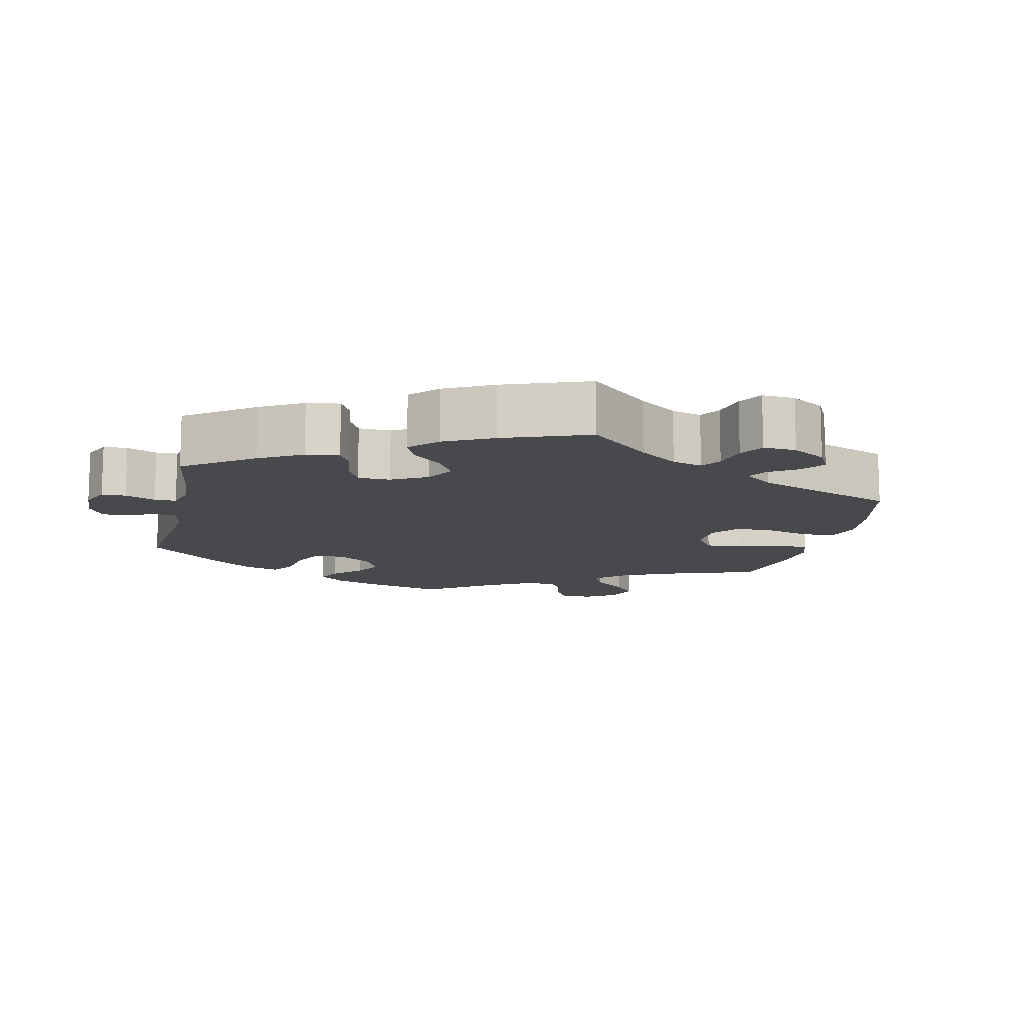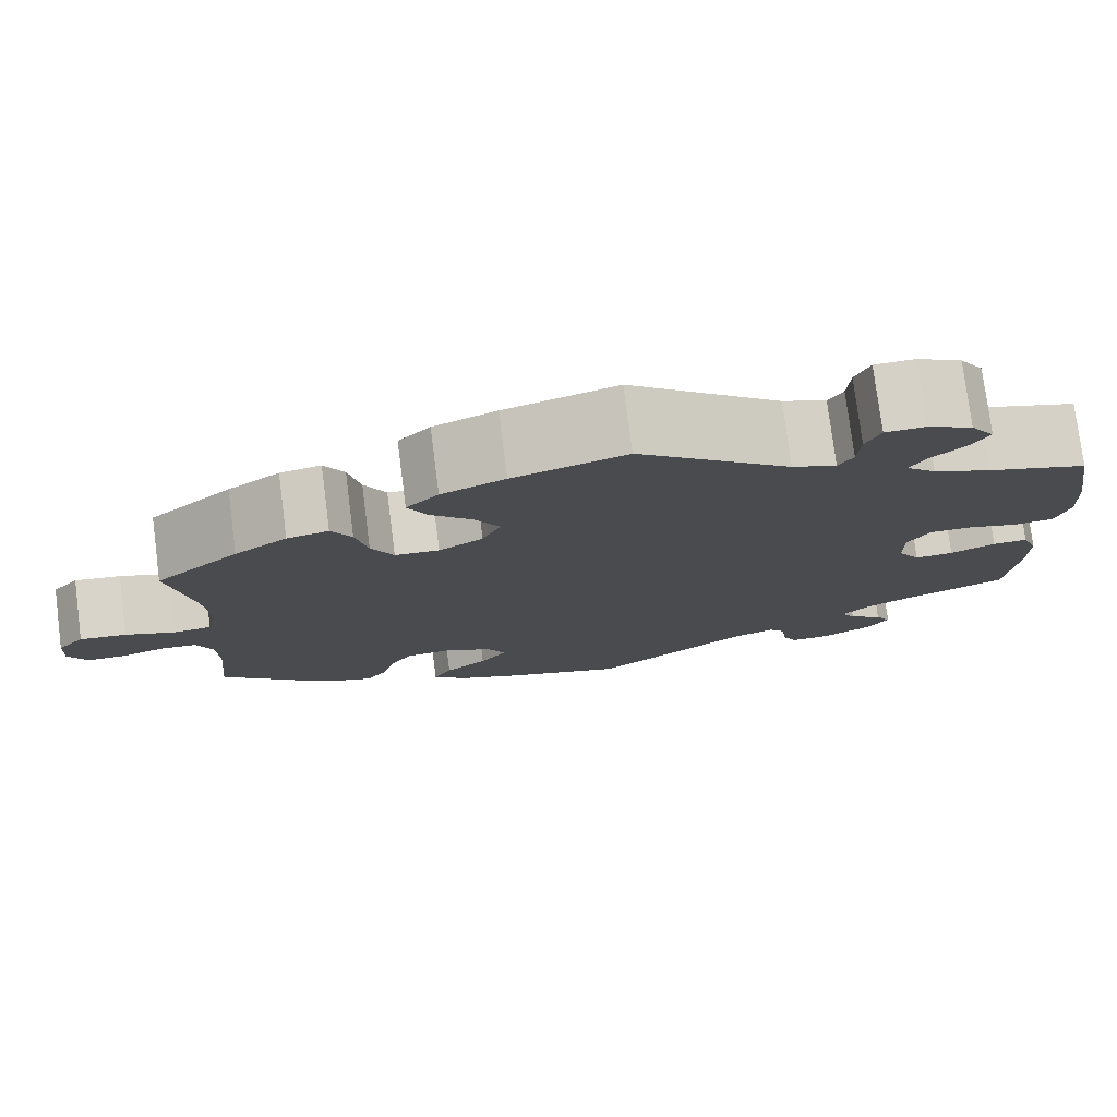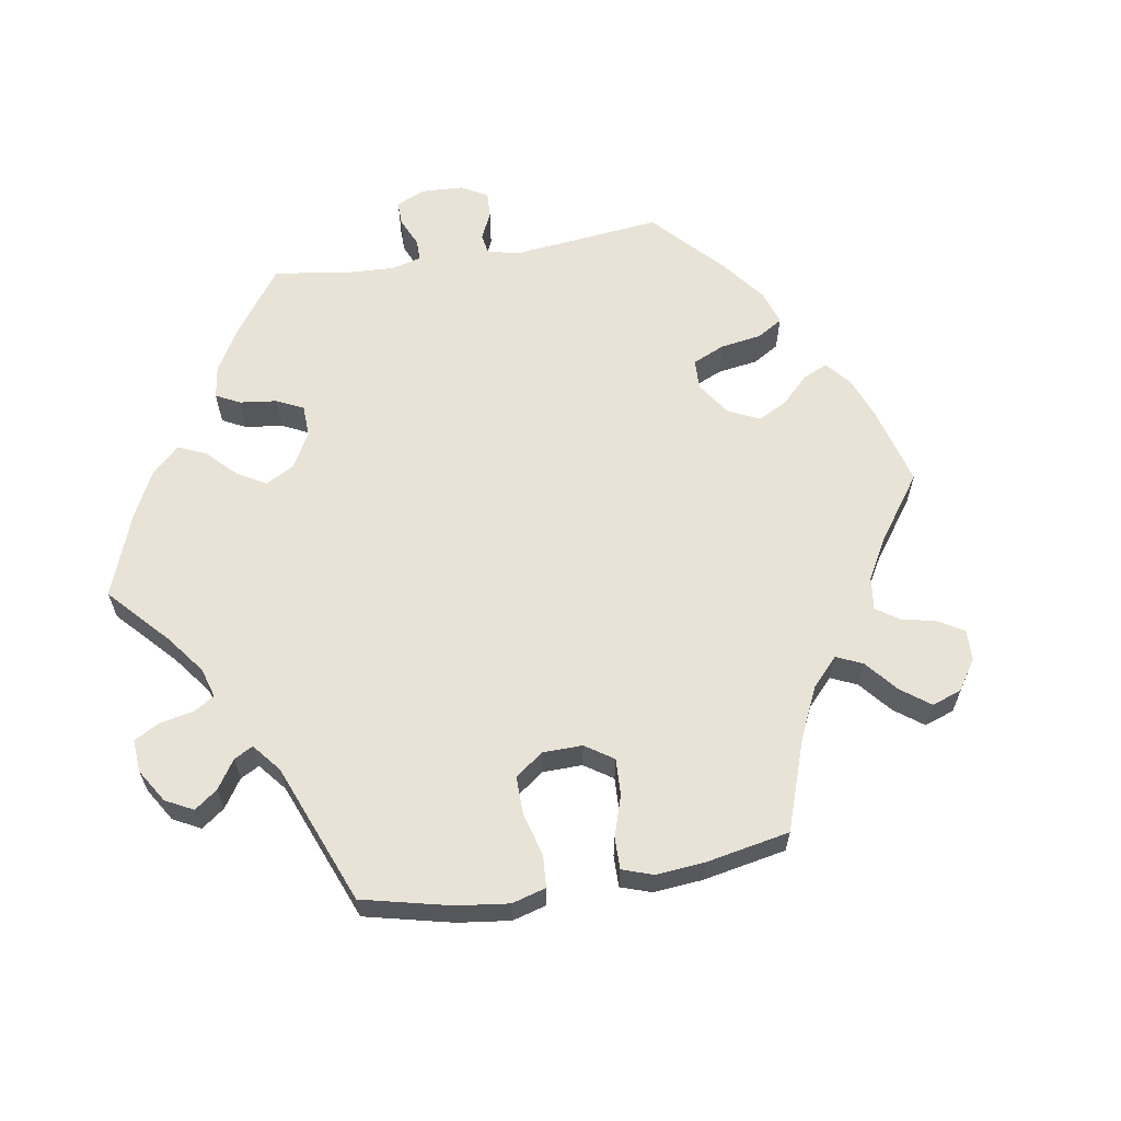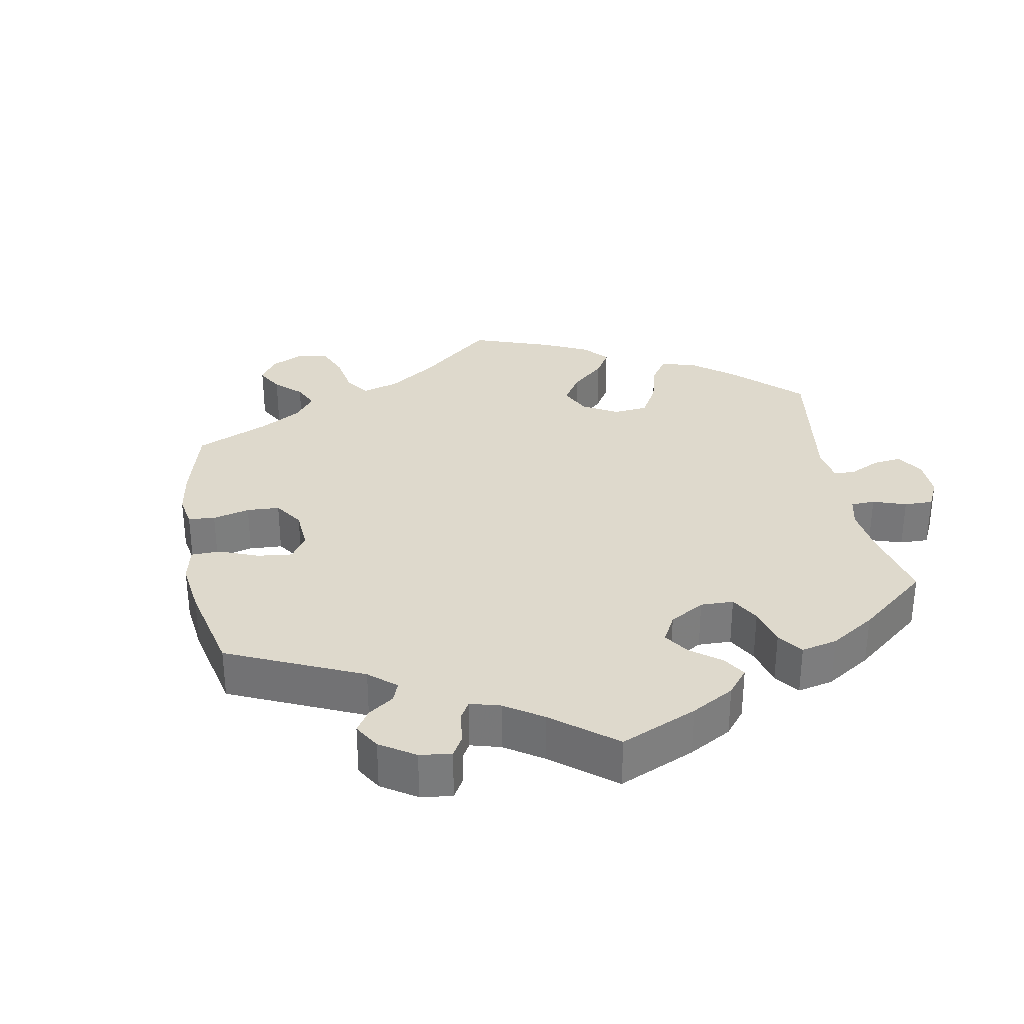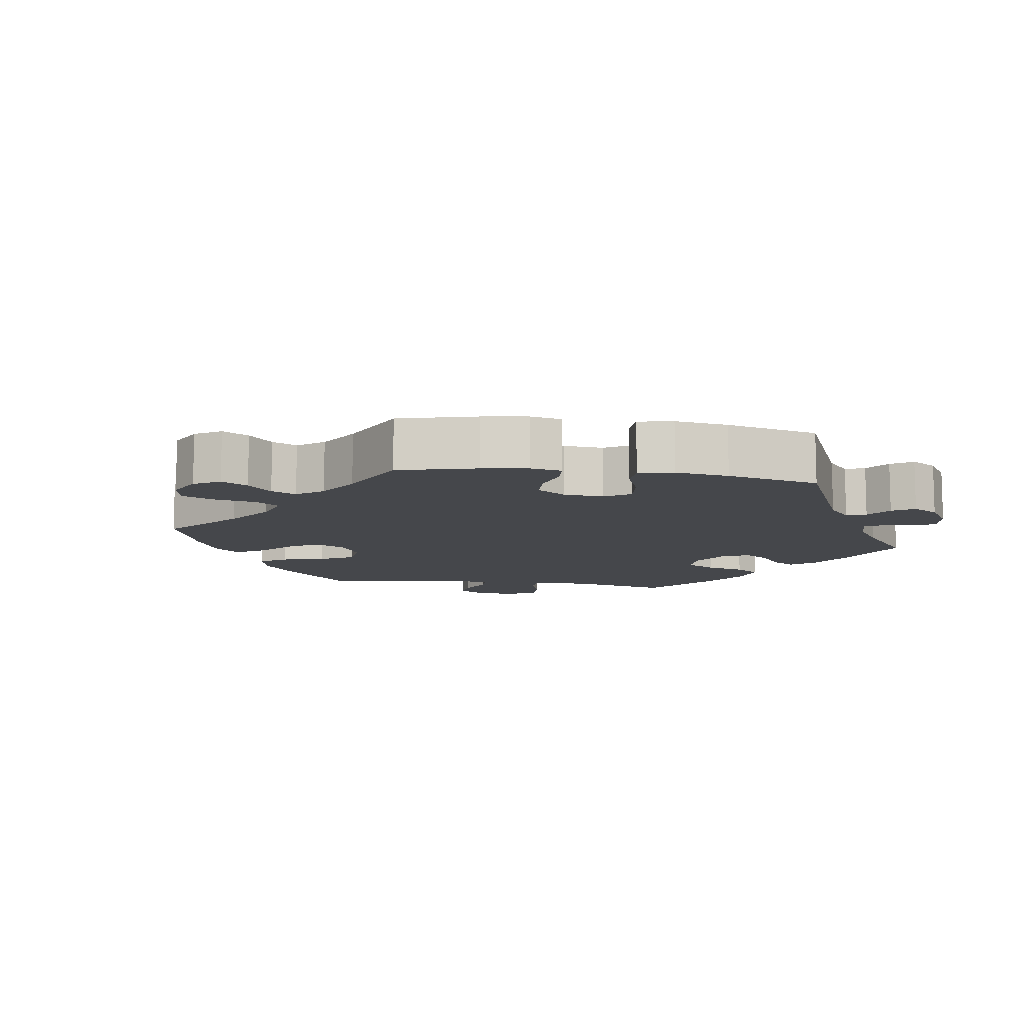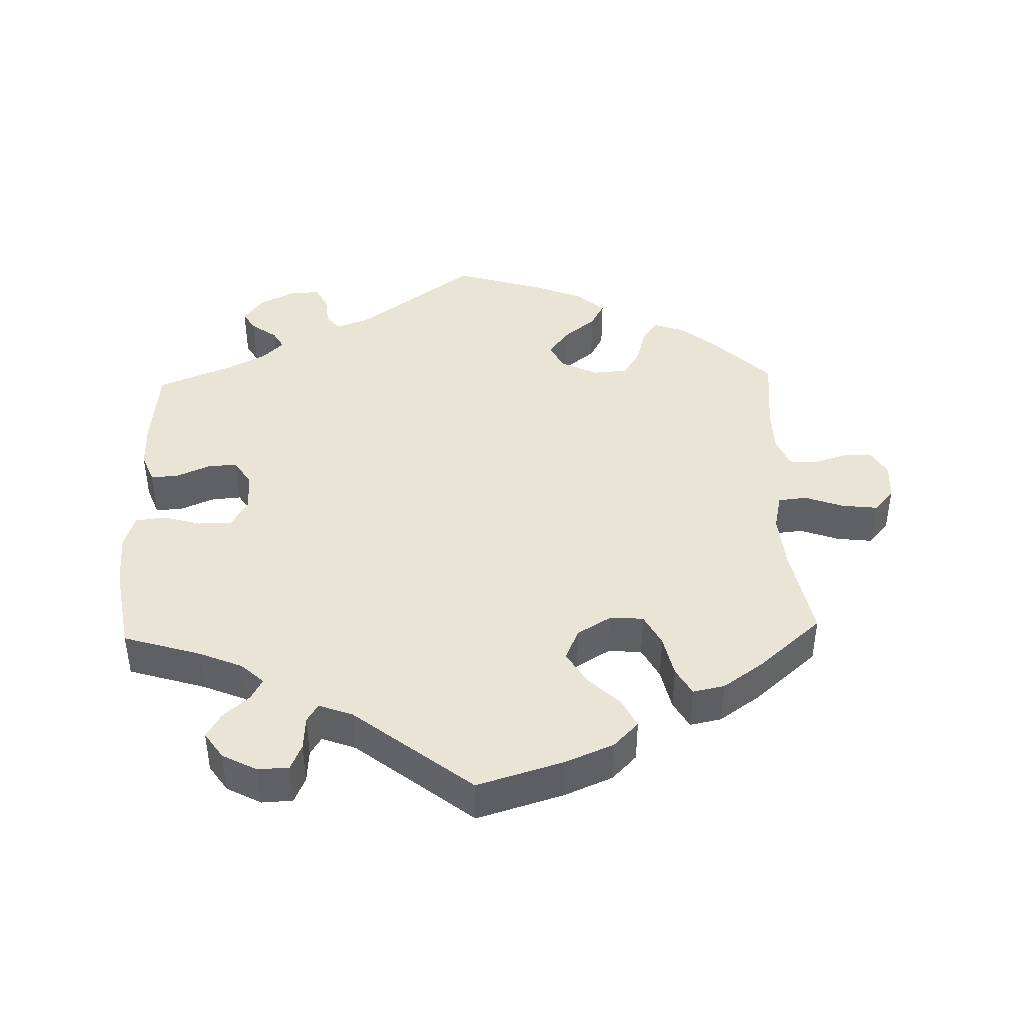
<metadata>
{"format":"obj","ext":"obj","renderer":"f3d","projection":"perspective","resolution":1024,"background":"white","views":[{"elev":-12.1,"azim":-72.6,"up":"+Y"},{"elev":77.3,"azim":172.7,"up":"+Z"},{"elev":62.5,"azim":20.6,"up":"+Y"},{"elev":31.9,"azim":-130.1,"up":"+Y"},{"elev":-10.4,"azim":141.1,"up":"+Y"},{"elev":42.6,"azim":-1.8,"up":"+Y"}]}
</metadata>
<code>
v 0.475 0.07 0.156
v 0.468 0.07 0.077
v 0.48 0.07 0.024
v 0.521 0.07 0.02
v 0.576 0.07 0.04
v 0.627 0.07 0.046
v 0.656 0.07 0.012
v 0.659 0.07 -0.04
v 0.638 0.07 -0.078
v 0.595 0.07 -0.078
v 0.548 0.07 -0.063
v 0.509 0.07 -0.066
v 0.491 0.07 -0.109
v 0.49 0.07 -0.177
v 0.501 0.07 -0.288
v 0.419 0.07 -0.369
v 0.368 0.07 -0.41
v 0.325 0.07 -0.425
v 0.303 0.07 -0.394
v 0.289 0.07 -0.342
v 0.264 0.07 -0.303
v 0.215 0.07 -0.299
v 0.163 0.07 -0.324
v 0.143 0.07 -0.362
v 0.172 0.07 -0.402
v 0.218 0.07 -0.439
v 0.238 0.07 -0.476
v 0.2 0.07 -0.51
v 0.129 0.07 -0.539
v 0 0.07 -0.578
v -0.168 0.07 -0.455
v -0.215 0.07 -0.438
v -0.234 0.07 -0.461
v -0.238 0.07 -0.504
v -0.255 0.07 -0.537
v -0.298 0.07 -0.536
v -0.35 0.07 -0.509
v -0.377 0.07 -0.473
v -0.36 0.07 -0.444
v -0.323 0.07 -0.417
v -0.308 0.07 -0.391
v -0.339 0.07 -0.36
v -0.396 0.07 -0.331
v -0.5 0.07 -0.289
v -0.512 0.07 -0.172
v -0.512 0.07 -0.103
v -0.495 0.07 -0.06
v -0.457 0.07 -0.062
v -0.408 0.07 -0.083
v -0.366 0.07 -0.086
v -0.342 0.07 -0.048
v -0.341 0.07 0.009
v -0.365 0.07 0.049
v -0.412 0.07 0.049
v -0.467 0.07 0.034
v -0.51 0.07 0.039
v -0.525 0.07 0.089
v -0.521 0.07 0.164
v -0.5 0.07 0.289
v -0.39 0.07 0.323
v -0.328 0.07 0.349
v -0.296 0.07 0.379
v -0.312 0.07 0.409
v -0.349 0.07 0.442
v -0.37 0.07 0.477
v -0.344 0.07 0.515
v -0.295 0.07 0.541
v -0.251 0.07 0.539
v -0.235 0.07 0.502
v -0.232 0.07 0.454
v -0.216 0.07 0.428
v -0.168 0.07 0.446
v -0.001 0.07 0.578
v 0.122 0.07 0.541
v 0.191 0.07 0.512
v 0.226 0.07 0.476
v 0.206 0.07 0.435
v 0.161 0.07 0.391
v 0.133 0.07 0.344
v 0.153 0.07 0.299
v 0.201 0.07 0.27
v 0.249 0.07 0.273
v 0.273 0.07 0.319
v 0.286 0.07 0.379
v 0.308 0.07 0.418
v 0.353 0.07 0.409
v 0.41 0.07 0.369
v 0.501 0.07 0.29
v 0.475 0 0.156
v 0.468 0 0.077
v 0.48 0 0.024
v 0.521 0 0.02
v 0.576 0 0.04
v 0.627 0 0.046
v 0.656 0 0.012
v 0.659 0 -0.04
v 0.638 0 -0.078
v 0.595 0 -0.078
v 0.548 0 -0.063
v 0.509 0 -0.066
v 0.491 0 -0.109
v 0.49 0 -0.177
v 0.501 0 -0.288
v 0.419 0 -0.369
v 0.368 0 -0.41
v 0.325 0 -0.425
v 0.303 0 -0.394
v 0.289 0 -0.342
v 0.264 0 -0.303
v 0.215 0 -0.299
v 0.163 0 -0.324
v 0.143 0 -0.362
v 0.172 0 -0.402
v 0.218 0 -0.439
v 0.238 0 -0.476
v 0.2 0 -0.51
v 0.129 0 -0.539
v 0 0 -0.578
v -0.168 0 -0.455
v -0.215 0 -0.438
v -0.234 0 -0.461
v -0.238 0 -0.504
v -0.255 0 -0.537
v -0.298 0 -0.536
v -0.35 0 -0.509
v -0.377 0 -0.473
v -0.36 0 -0.444
v -0.323 0 -0.417
v -0.308 0 -0.391
v -0.339 0 -0.36
v -0.396 0 -0.331
v -0.5 0 -0.289
v -0.512 0 -0.172
v -0.512 0 -0.103
v -0.495 0 -0.06
v -0.457 0 -0.062
v -0.408 0 -0.083
v -0.366 0 -0.086
v -0.342 0 -0.048
v -0.341 0 0.009
v -0.365 0 0.049
v -0.412 0 0.049
v -0.467 0 0.034
v -0.51 0 0.039
v -0.525 0 0.089
v -0.521 0 0.164
v -0.5 0 0.289
v -0.39 0 0.323
v -0.328 0 0.349
v -0.296 0 0.379
v -0.312 0 0.409
v -0.349 0 0.442
v -0.37 0 0.477
v -0.344 0 0.515
v -0.295 0 0.541
v -0.251 0 0.539
v -0.235 0 0.502
v -0.232 0 0.454
v -0.216 0 0.428
v -0.168 0 0.446
v -0.001 0 0.578
v 0.122 0 0.541
v 0.191 0 0.512
v 0.226 0 0.476
v 0.206 0 0.435
v 0.161 0 0.391
v 0.133 0 0.344
v 0.153 0 0.299
v 0.201 0 0.27
v 0.249 0 0.273
v 0.273 0 0.319
v 0.286 0 0.379
v 0.308 0 0.418
v 0.353 0 0.409
v 0.41 0 0.369
v 0.501 0 0.29
f 87 88 1
f 86 87 1 2
f 83 84 85 86
f 82 83 86 2
f 81 82 2 3
f 80 81 3
f 75 76 77 78
f 75 78 79
f 72 73 74 75
f 71 72 75 79
f 67 68 69 70
f 67 70 71
f 66 67 71
f 63 64 65 66
f 62 63 66 71
f 61 62 71 79
f 57 58 59 60
f 54 55 56 57
f 53 54 57 60
f 52 53 60 61
f 46 47 48 49
f 46 49 50
f 43 44 45 46
f 42 43 46 50
f 41 42 50 51
f 37 38 39 40
f 37 40 41
f 36 37 41
f 33 34 35 36
f 32 33 36 41
f 31 32 41 51
f 25 26 27 28
f 24 25 28 29
f 17 18 19 20
f 17 20 21
f 14 15 16 17
f 13 14 17 21
f 12 13 21 22
f 8 9 10 11
f 8 11 12
f 7 8 12
f 4 5 6 7
f 4 7 12
f 3 4 12 22
f 52 61 79 80
f 24 29 30 31
f 23 24 31 51
f 23 51 52 80
f 3 22 23 80
f 89 176 175
f 90 89 175 174
f 174 173 172 171
f 90 174 171 170
f 91 90 170 169
f 91 169 168
f 166 165 164 163
f 167 166 163
f 163 162 161 160
f 167 163 160 159
f 158 157 156 155
f 159 158 155
f 159 155 154
f 154 153 152 151
f 159 154 151 150
f 167 159 150 149
f 148 147 146 145
f 145 144 143 142
f 148 145 142 141
f 149 148 141 140
f 137 136 135 134
f 138 137 134
f 134 133 132 131
f 138 134 131 130
f 139 138 130 129
f 128 127 126 125
f 129 128 125
f 129 125 124
f 124 123 122 121
f 129 124 121 120
f 139 129 120 119
f 116 115 114 113
f 117 116 113 112
f 108 107 106 105
f 109 108 105
f 105 104 103 102
f 109 105 102 101
f 110 109 101 100
f 99 98 97 96
f 100 99 96
f 100 96 95
f 95 94 93 92
f 100 95 92
f 110 100 92 91
f 168 167 149 140
f 119 118 117 112
f 139 119 112 111
f 168 140 139 111
f 168 111 110 91
f 1 89 90 2
f 2 90 91 3
f 3 91 92 4
f 4 92 93 5
f 5 93 94 6
f 6 94 95 7
f 7 95 96 8
f 8 96 97 9
f 9 97 98 10
f 10 98 99 11
f 11 99 100 12
f 12 100 101 13
f 13 101 102 14
f 14 102 103 15
f 15 103 104 16
f 16 104 105 17
f 17 105 106 18
f 18 106 107 19
f 19 107 108 20
f 20 108 109 21
f 21 109 110 22
f 22 110 111 23
f 23 111 112 24
f 24 112 113 25
f 25 113 114 26
f 26 114 115 27
f 27 115 116 28
f 28 116 117 29
f 29 117 118 30
f 30 118 119 31
f 31 119 120 32
f 32 120 121 33
f 33 121 122 34
f 34 122 123 35
f 35 123 124 36
f 36 124 125 37
f 37 125 126 38
f 38 126 127 39
f 39 127 128 40
f 40 128 129 41
f 41 129 130 42
f 42 130 131 43
f 43 131 132 44
f 44 132 133 45
f 45 133 134 46
f 46 134 135 47
f 47 135 136 48
f 48 136 137 49
f 49 137 138 50
f 50 138 139 51
f 51 139 140 52
f 52 140 141 53
f 53 141 142 54
f 54 142 143 55
f 55 143 144 56
f 56 144 145 57
f 57 145 146 58
f 58 146 147 59
f 59 147 148 60
f 60 148 149 61
f 61 149 150 62
f 62 150 151 63
f 63 151 152 64
f 64 152 153 65
f 65 153 154 66
f 66 154 155 67
f 67 155 156 68
f 68 156 157 69
f 69 157 158 70
f 70 158 159 71
f 71 159 160 72
f 72 160 161 73
f 73 161 162 74
f 74 162 163 75
f 75 163 164 76
f 76 164 165 77
f 77 165 166 78
f 78 166 167 79
f 79 167 168 80
f 80 168 169 81
f 81 169 170 82
f 82 170 171 83
f 83 171 172 84
f 84 172 173 85
f 85 173 174 86
f 86 174 175 87
f 87 175 176 88
f 88 176 89 1

</code>
